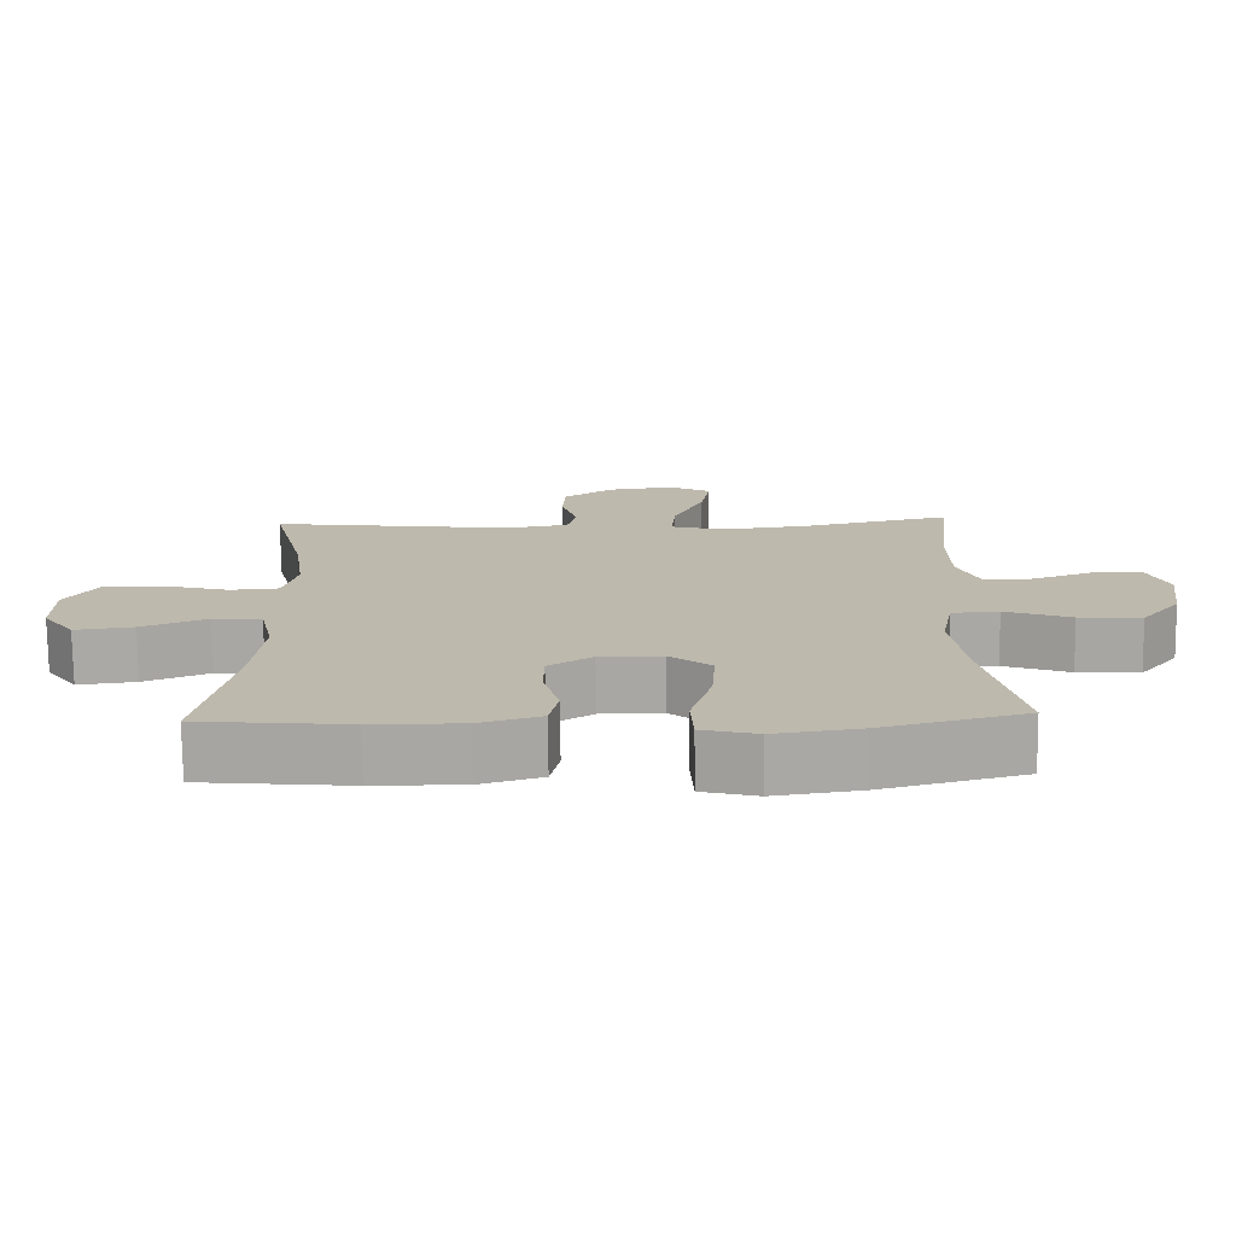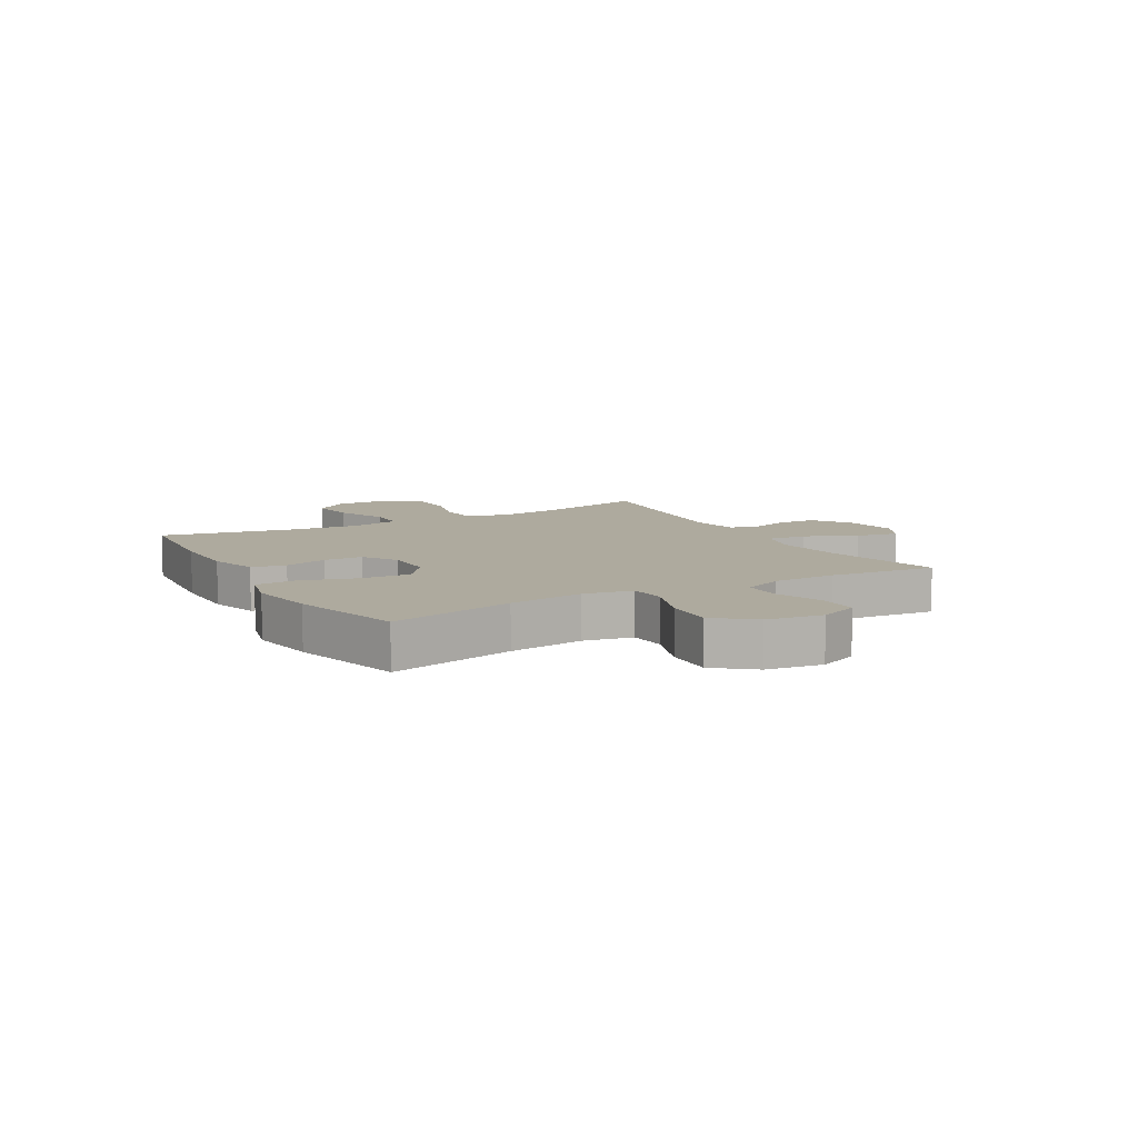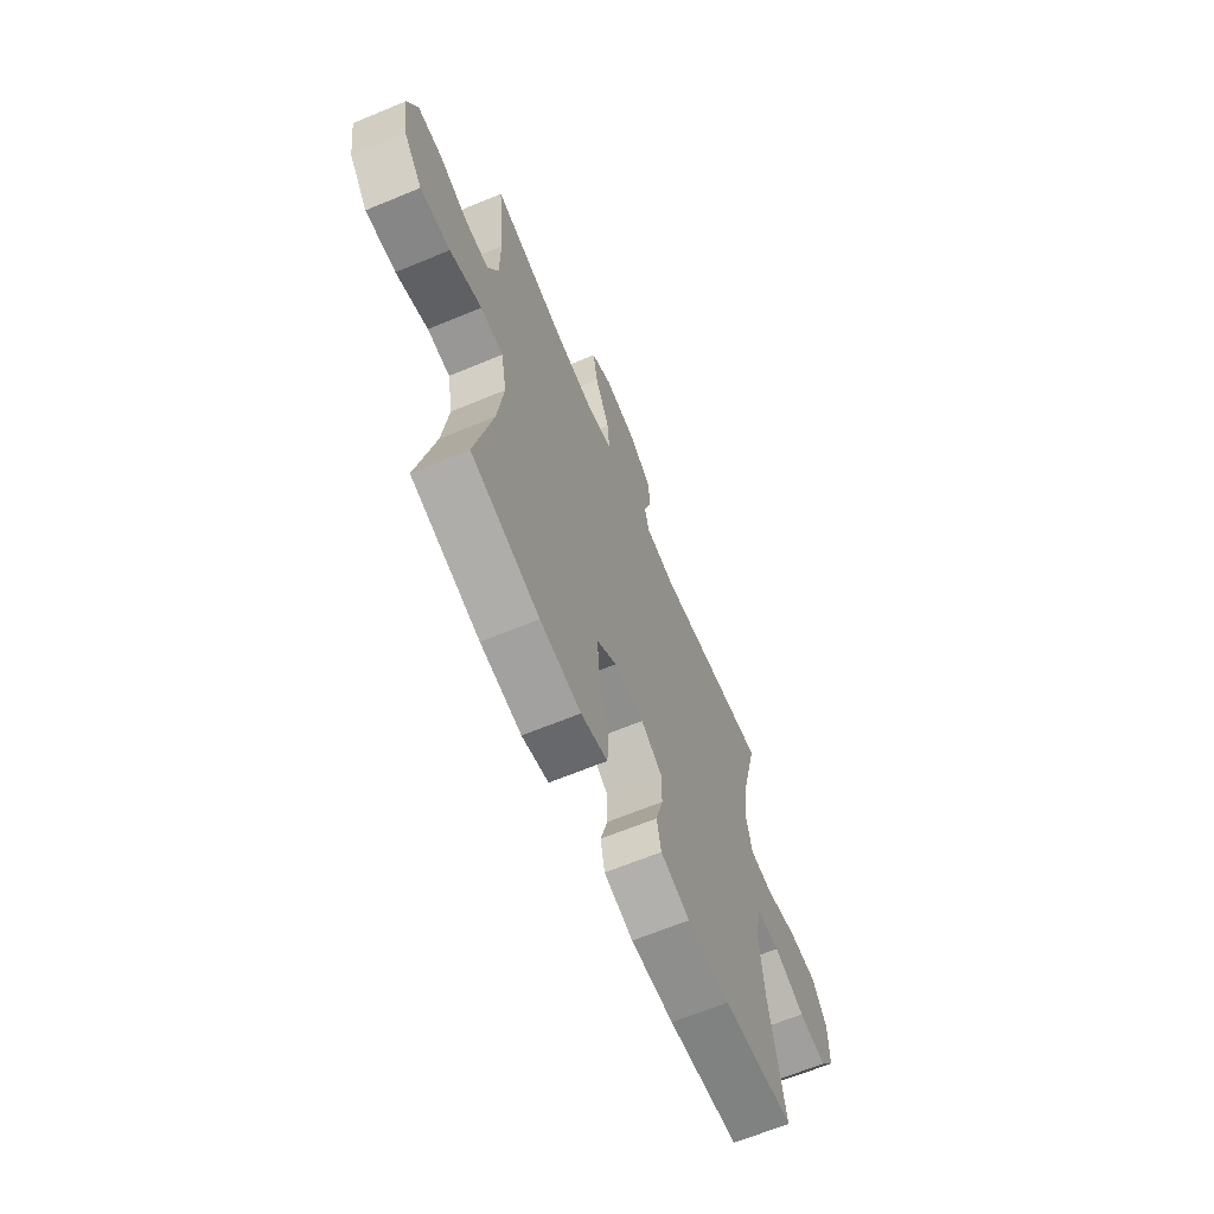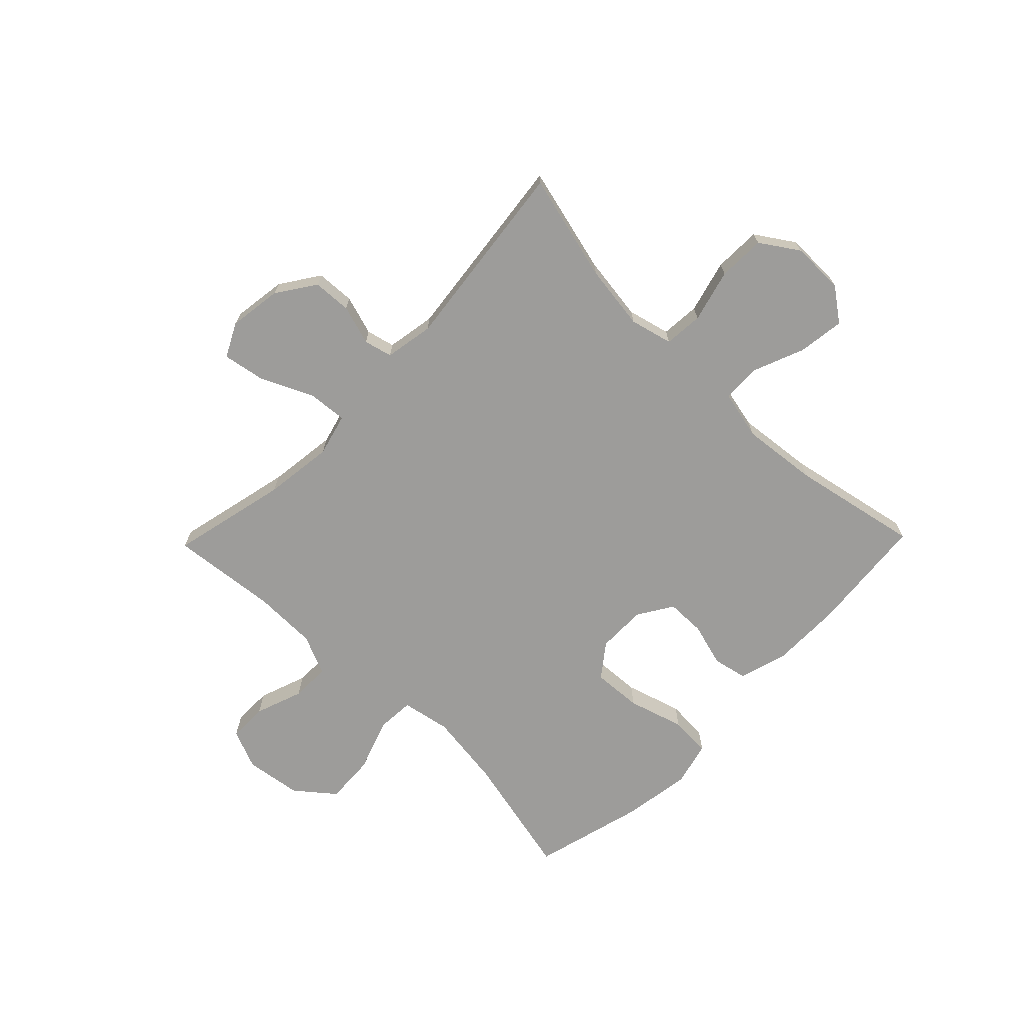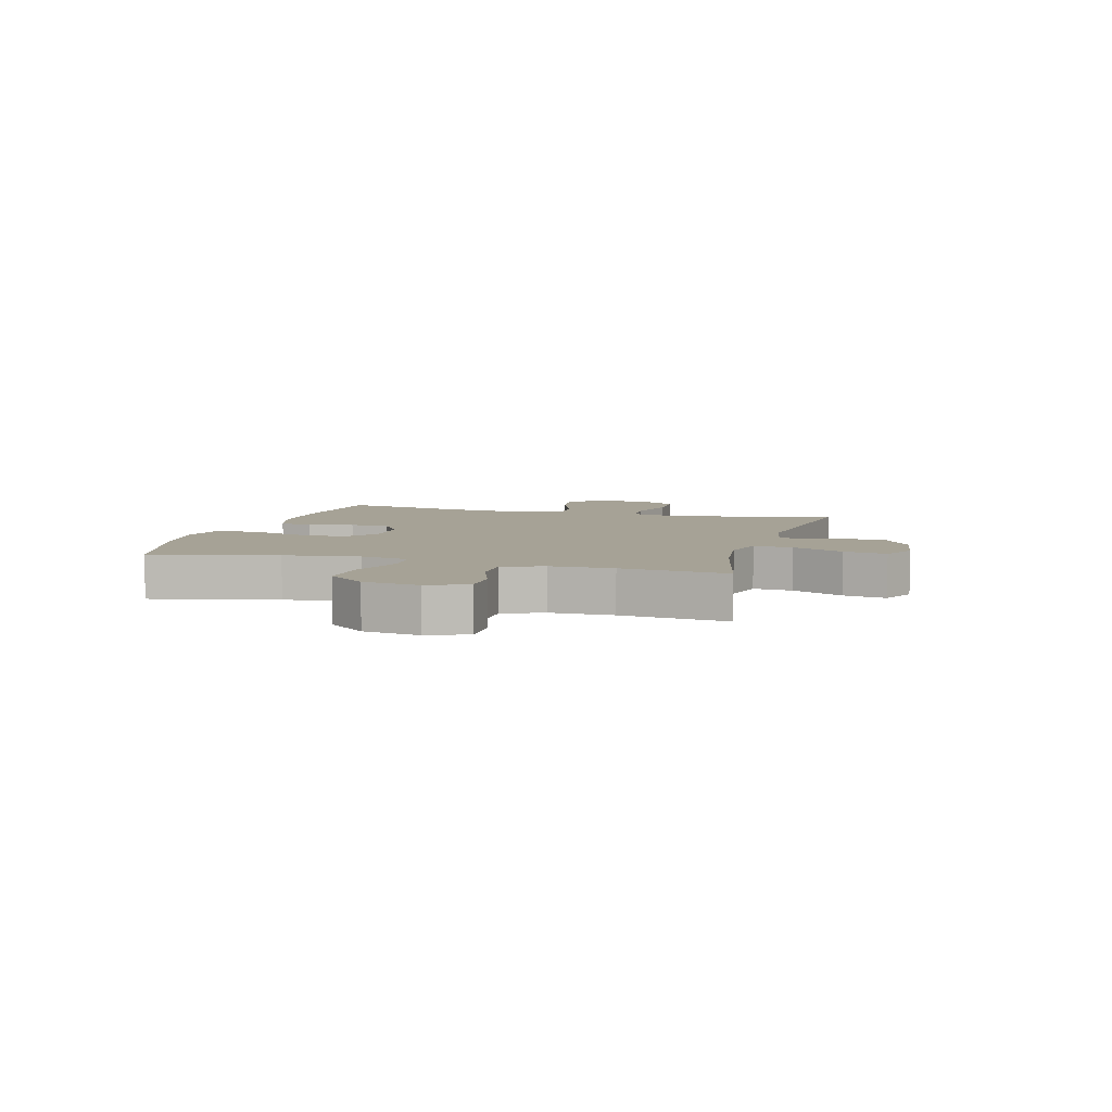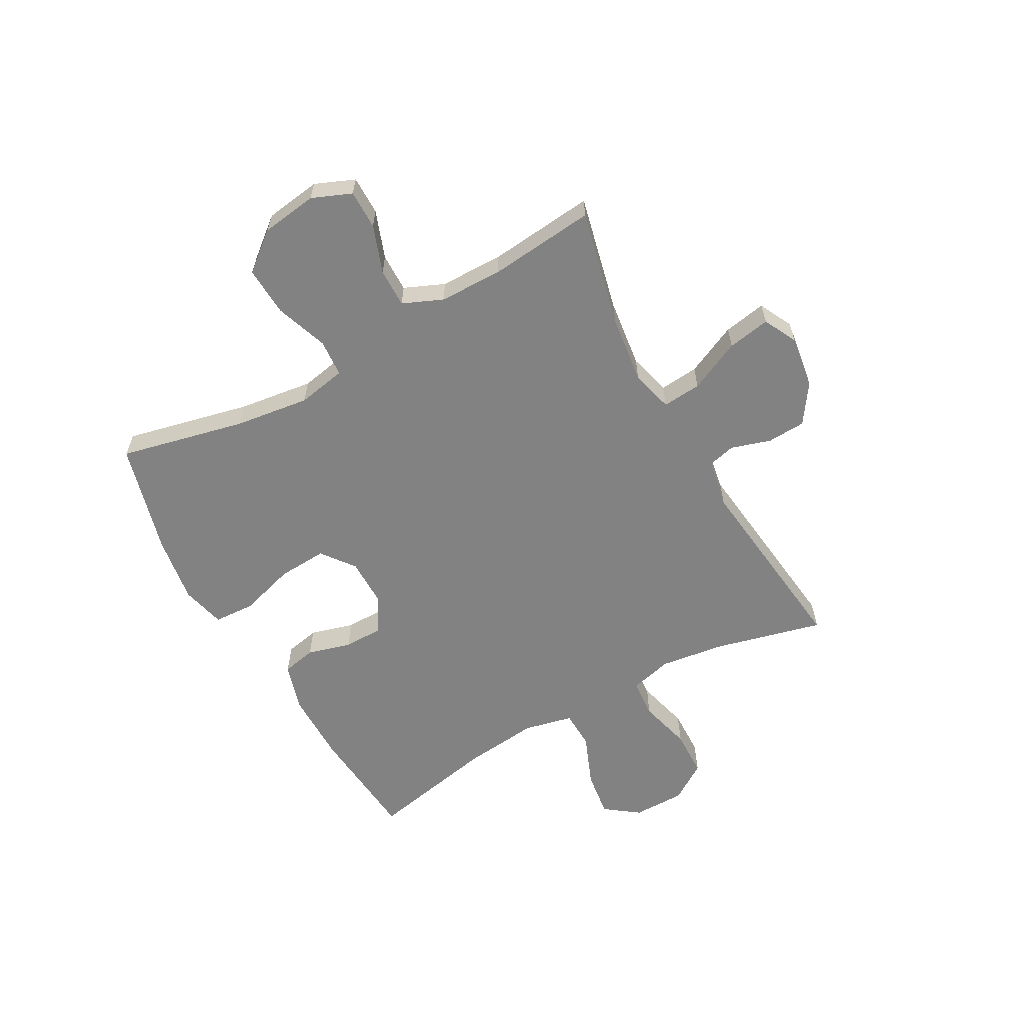
<metadata>
{"format":"obj","ext":"obj","renderer":"f3d","projection":"perspective","resolution":1024,"background":"white","views":[{"elev":-74.8,"azim":-179.4,"up":"+Z"},{"elev":9.2,"azim":-119.6,"up":"+Y"},{"elev":-64.9,"azim":-67.3,"up":"+Z"},{"elev":-70.0,"azim":45.8,"up":"+Y"},{"elev":6.3,"azim":-74.3,"up":"+Y"},{"elev":-60.9,"azim":-61.0,"up":"+Y"}]}
</metadata>
<code>
o path5570
v 0.1647 0.0375 0.437
v 0.07609 0.0375 0.4524
v 0.06355 0.0375 0.5033
v 0.08564 0.0375 0.5745
v 0.082 0.0375 0.6438
v 0.01236 0.0375 0.6914
v -0.08291 0.0375 0.7049
v -0.1433 0.0375 0.6742
v -0.1295 0.0375 0.5972
v -0.08636 0.0375 0.5042
v -0.08001 0.0375 0.4339
v -0.1563 0.0375 0.4139
v -0.2802 0.0375 0.4295
v -0.4907 0.0375 0.478
v -0.4709 0.0375 0.2861
v -0.4723 0.0375 0.1722
v -0.5031 0.0375 0.1001
v -0.573 0.0375 0.101
v -0.659 0.0375 0.132
v -0.7296 0.0375 0.1321
v -0.7591 0.0375 0.06084
v -0.7446 0.0375 -0.04017
v -0.689 0.0375 -0.1086
v -0.6 0.0375 -0.1038
v -0.5055 0.0375 -0.0704
v -0.4382 0.0375 -0.07488
v -0.4214 0.0375 -0.1629
v -0.4394 0.0375 -0.298
v -0.4907 0.0375 -0.5239
v -0.2881 0.0375 -0.5776
v -0.1669 0.0375 -0.5958
v -0.0879 0.0375 -0.5761
v -0.08389 0.0375 -0.5023
v -0.1142 0.0375 -0.4018
v -0.1196 0.0375 -0.3134
v -0.06018 0.0375 -0.2682
v 0.02832 0.0375 -0.268
v 0.09096 0.0375 -0.3073
v 0.09164 0.0375 -0.3772
v 0.0695 0.0375 -0.4557
v 0.08244 0.0375 -0.5172
v 0.1701 0.0375 -0.5433
v 0.2987 0.0375 -0.5433
v 0.511 0.0375 -0.5239
v 0.4648 0.0375 -0.2946
v 0.4502 0.0375 -0.1578
v 0.47 0.0375 -0.06931
v 0.5388 0.0375 -0.06665
v 0.6321 0.0375 -0.1041
v 0.7154 0.0375 -0.1153
v 0.7601 0.0375 -0.05464
v 0.7601 0.0375 0.03942
v 0.715 0.0375 0.1075
v 0.6303 0.0375 0.1097
v 0.5353 0.0375 0.08453
v 0.4655 0.0375 0.09018
v 0.4462 0.0375 0.1669
v 0.4622 0.0375 0.2835
v 0.511 0.0375 0.478
v 0.1647 -0.0375 0.437
v 0.07609 -0.0375 0.4524
v 0.06355 -0.0375 0.5033
v 0.08564 -0.0375 0.5745
v 0.082 -0.0375 0.6438
v 0.01236 -0.0375 0.6914
v -0.08291 -0.0375 0.7049
v -0.1433 -0.0375 0.6742
v -0.1295 -0.0375 0.5972
v -0.08636 -0.0375 0.5042
v -0.08001 -0.0375 0.4339
v -0.1563 -0.0375 0.4139
v -0.2802 -0.0375 0.4295
v -0.4907 -0.0375 0.478
v -0.4709 -0.0375 0.2861
v -0.4723 -0.0375 0.1722
v -0.5031 -0.0375 0.1001
v -0.573 -0.0375 0.101
v -0.659 -0.0375 0.132
v -0.7296 -0.0375 0.1321
v -0.7591 -0.0375 0.06084
v -0.7446 -0.0375 -0.04017
v -0.689 -0.0375 -0.1086
v -0.6 -0.0375 -0.1038
v -0.5055 -0.0375 -0.0704
v -0.4382 -0.0375 -0.07488
v -0.4214 -0.0375 -0.1629
v -0.4394 -0.0375 -0.298
v -0.4907 -0.0375 -0.5239
v -0.2881 -0.0375 -0.5776
v -0.1669 -0.0375 -0.5958
v -0.0879 -0.0375 -0.5761
v -0.08389 -0.0375 -0.5023
v -0.1142 -0.0375 -0.4018
v -0.1196 -0.0375 -0.3134
v -0.06018 -0.0375 -0.2682
v 0.02832 -0.0375 -0.268
v 0.09096 -0.0375 -0.3073
v 0.09164 -0.0375 -0.3772
v 0.0695 -0.0375 -0.4557
v 0.08244 -0.0375 -0.5172
v 0.1701 -0.0375 -0.5433
v 0.2987 -0.0375 -0.5433
v 0.511 -0.0375 -0.5239
v 0.4648 -0.0375 -0.2946
v 0.4502 -0.0375 -0.1578
v 0.47 -0.0375 -0.06931
v 0.5388 -0.0375 -0.06665
v 0.6321 -0.0375 -0.1041
v 0.7154 -0.0375 -0.1153
v 0.7601 -0.0375 -0.05464
v 0.7601 -0.0375 0.03942
v 0.715 -0.0375 0.1075
v 0.6303 -0.0375 0.1097
v 0.5353 -0.0375 0.08453
v 0.4655 -0.0375 0.09018
v 0.4462 -0.0375 0.1669
v 0.4622 -0.0375 0.2835
v 0.511 -0.0375 0.478
v -0.7296 0.0375 0.1321
v -0.7296 0.0375 0.1321
v -0.7591 0.0375 0.06084
v -0.7446 0.0375 -0.04017
v -0.689 0.0375 -0.1086
v -0.659 0.0375 0.132
v -0.6 0.0375 -0.1038
v -0.573 0.0375 0.101
v -0.5055 0.0375 -0.0704
v -0.5031 0.0375 0.1001
v -0.5031 0.0375 0.1001
v -0.4382 0.0375 -0.07488
v -0.4382 0.0375 -0.07488
v -0.4723 0.0375 0.1722
v -0.4907 0.0375 0.478
v -0.4907 0.0375 0.478
v -0.4709 0.0375 0.2861
v -0.4394 0.0375 -0.298
v -0.4907 0.0375 -0.5239
v -0.4907 0.0375 -0.5239
v -0.4214 0.0375 -0.1629
v -0.2881 0.0375 -0.5776
v -0.2802 0.0375 0.4295
v -0.1669 0.0375 -0.5958
v -0.1563 0.0375 0.4139
v -0.1142 0.0375 -0.4018
v -0.1196 0.0375 -0.3134
v -0.0879 0.0375 -0.5761
v -0.0879 0.0375 -0.5761
v -0.08001 0.0375 0.4339
v -0.08001 0.0375 0.4339
v -0.08291 0.0375 0.7049
v -0.1433 0.0375 0.6742
v -0.1433 0.0375 0.6742
v -0.1295 0.0375 0.5972
v -0.08636 0.0375 0.5042
v -0.06018 0.0375 -0.2682
v -0.08389 0.0375 -0.5023
v 0.01236 0.0375 0.6914
v 0.02832 0.0375 -0.268
v 0.082 0.0375 0.6438
v 0.09096 0.0375 -0.3073
v 0.08564 0.0375 0.5745
v 0.06355 0.0375 0.5033
v 0.07609 0.0375 0.4524
v 0.07609 0.0375 0.4524
v 0.09164 0.0375 -0.3772
v 0.0695 0.0375 -0.4557
v 0.08244 0.0375 -0.5172
v 0.08244 0.0375 -0.5172
v 0.1647 0.0375 0.437
v 0.1701 0.0375 -0.5433
v 0.2987 0.0375 -0.5433
v 0.4462 0.0375 0.1669
v 0.4622 0.0375 0.2835
v 0.4655 0.0375 0.09018
v 0.4655 0.0375 0.09018
v 0.4502 0.0375 -0.1578
v 0.47 0.0375 -0.06931
v 0.47 0.0375 -0.06931
v 0.4648 0.0375 -0.2946
v 0.5353 0.0375 0.08453
v 0.5388 0.0375 -0.06665
v 0.511 0.0375 0.478
v 0.511 0.0375 0.478
v 0.511 0.0375 -0.5239
v 0.511 0.0375 -0.5239
v 0.6303 0.0375 0.1097
v 0.6321 0.0375 -0.1041
v 0.715 0.0375 0.1075
v 0.7154 0.0375 -0.1153
v 0.7154 0.0375 -0.1153
v 0.7601 0.0375 0.03942
v 0.7601 0.0375 -0.05464
v -0.7296 -0.0375 0.1321
v -0.7296 -0.0375 0.1321
v -0.7591 -0.0375 0.06084
v -0.7446 -0.0375 -0.04017
v -0.689 -0.0375 -0.1086
v -0.659 -0.0375 0.132
v -0.6 -0.0375 -0.1038
v -0.573 -0.0375 0.101
v -0.5055 -0.0375 -0.0704
v -0.5031 -0.0375 0.1001
v -0.5031 -0.0375 0.1001
v -0.4382 -0.0375 -0.07488
v -0.4382 -0.0375 -0.07488
v -0.4723 -0.0375 0.1722
v -0.4907 -0.0375 0.478
v -0.4907 -0.0375 0.478
v -0.4709 -0.0375 0.2861
v -0.4394 -0.0375 -0.298
v -0.4907 -0.0375 -0.5239
v -0.4907 -0.0375 -0.5239
v -0.4214 -0.0375 -0.1629
v -0.2881 -0.0375 -0.5776
v -0.2802 -0.0375 0.4295
v -0.1669 -0.0375 -0.5958
v -0.1563 -0.0375 0.4139
v -0.1142 -0.0375 -0.4018
v -0.1196 -0.0375 -0.3134
v -0.0879 -0.0375 -0.5761
v -0.0879 -0.0375 -0.5761
v -0.08001 -0.0375 0.4339
v -0.08001 -0.0375 0.4339
v -0.08291 -0.0375 0.7049
v -0.1433 -0.0375 0.6742
v -0.1433 -0.0375 0.6742
v -0.1295 -0.0375 0.5972
v -0.08636 -0.0375 0.5042
v -0.06018 -0.0375 -0.2682
v -0.08389 -0.0375 -0.5023
v 0.01236 -0.0375 0.6914
v 0.02832 -0.0375 -0.268
v 0.082 -0.0375 0.6438
v 0.09096 -0.0375 -0.3073
v 0.08564 -0.0375 0.5745
v 0.06355 -0.0375 0.5033
v 0.07609 -0.0375 0.4524
v 0.07609 -0.0375 0.4524
v 0.09164 -0.0375 -0.3772
v 0.0695 -0.0375 -0.4557
v 0.08244 -0.0375 -0.5172
v 0.08244 -0.0375 -0.5172
v 0.1647 -0.0375 0.437
v 0.1701 -0.0375 -0.5433
v 0.2987 -0.0375 -0.5433
v 0.4462 -0.0375 0.1669
v 0.4622 -0.0375 0.2835
v 0.4655 -0.0375 0.09018
v 0.4655 -0.0375 0.09018
v 0.4502 -0.0375 -0.1578
v 0.47 -0.0375 -0.06931
v 0.47 -0.0375 -0.06931
v 0.4648 -0.0375 -0.2946
v 0.5353 -0.0375 0.08453
v 0.5388 -0.0375 -0.06665
v 0.511 -0.0375 0.478
v 0.511 -0.0375 0.478
v 0.511 -0.0375 -0.5239
v 0.511 -0.0375 -0.5239
v 0.6303 -0.0375 0.1097
v 0.6321 -0.0375 -0.1041
v 0.715 -0.0375 0.1075
v 0.7154 -0.0375 -0.1153
v 0.7154 -0.0375 -0.1153
v 0.7601 -0.0375 0.03942
v 0.7601 -0.0375 -0.05464
f 200 196 199
f 211 214 210
f 250 234 253
f 248 251 254
f 245 239 244
f 200 198 196
f 201 200 199
f 230 216 220
f 236 235 228
f 210 218 219
f 241 244 240
f 253 239 245
f 219 229 213
f 255 261 260
f 213 229 204
f 229 222 217
f 254 251 255
f 218 216 230
f 246 232 248
f 254 255 260
f 260 261 265
f 204 229 217
f 222 232 237
f 234 250 232
f 202 200 201
f 243 232 246
f 199 196 197
f 204 206 202
f 239 253 234
f 232 250 251
f 232 222 229
f 206 215 209
f 196 198 195
f 266 261 263
f 228 231 227
f 253 245 258
f 232 251 248
f 204 202 201
f 243 246 247
f 231 235 233
f 240 244 239
f 265 261 266
f 231 228 235
f 216 218 214
f 214 218 210
f 227 231 224
f 195 198 193
f 237 232 243
f 222 237 236
f 243 247 256
f 204 217 206
f 227 224 225
f 209 215 207
f 210 219 213
f 222 236 228
f 215 206 217
f 260 265 262
f 120 21 80 194
f 21 22 81 80
f 22 23 82 81
f 19 20 79 78
f 23 24 83 82
f 18 19 78 77
f 24 25 84 83
f 129 18 77 203
f 25 131 205 84
f 16 17 76 75
f 134 15 74 208
f 15 16 75 74
f 28 138 212 87
f 27 28 87 86
f 26 27 86 85
f 29 30 89 88
f 13 14 73 72
f 30 31 90 89
f 12 13 72 71
f 34 35 94 93
f 31 147 221 90
f 149 12 71 223
f 7 152 226 66
f 8 9 68 67
f 9 10 69 68
f 35 36 95 94
f 33 34 93 92
f 32 33 92 91
f 10 11 70 69
f 6 7 66 65
f 36 37 96 95
f 5 6 65 64
f 37 38 97 96
f 4 5 64 63
f 3 4 63 62
f 164 3 62 238
f 39 40 99 98
f 40 168 242 99
f 1 2 61 60
f 41 42 101 100
f 38 39 98 97
f 42 43 102 101
f 57 58 117 116
f 175 57 116 249
f 46 178 252 105
f 45 46 105 104
f 55 56 115 114
f 47 48 107 106
f 183 1 60 257
f 185 45 104 259
f 43 44 103 102
f 58 59 118 117
f 54 55 114 113
f 48 49 108 107
f 53 54 113 112
f 49 190 264 108
f 52 53 112 111
f 51 52 111 110
f 50 51 110 109
f 126 125 122
f 137 136 140
f 176 179 160
f 174 180 177
f 171 170 165
f 126 122 124
f 127 125 126
f 156 146 142
f 162 154 161
f 136 145 144
f 167 166 170
f 179 171 165
f 145 139 155
f 181 186 187
f 139 130 155
f 155 143 148
f 180 181 177
f 144 156 142
f 172 174 158
f 180 186 181
f 186 191 187
f 130 143 155
f 148 163 158
f 160 158 176
f 128 127 126
f 169 172 158
f 125 123 122
f 130 128 132
f 165 160 179
f 158 177 176
f 158 155 148
f 132 135 141
f 122 121 124
f 192 189 187
f 154 153 157
f 179 184 171
f 158 174 177
f 130 127 128
f 169 173 172
f 157 159 161
f 166 165 170
f 191 192 187
f 157 161 154
f 142 140 144
f 140 136 144
f 153 150 157
f 121 119 124
f 163 169 158
f 148 162 163
f 169 182 173
f 130 132 143
f 153 151 150
f 135 133 141
f 136 139 145
f 148 154 162
f 141 143 132
f 186 188 191

</code>
